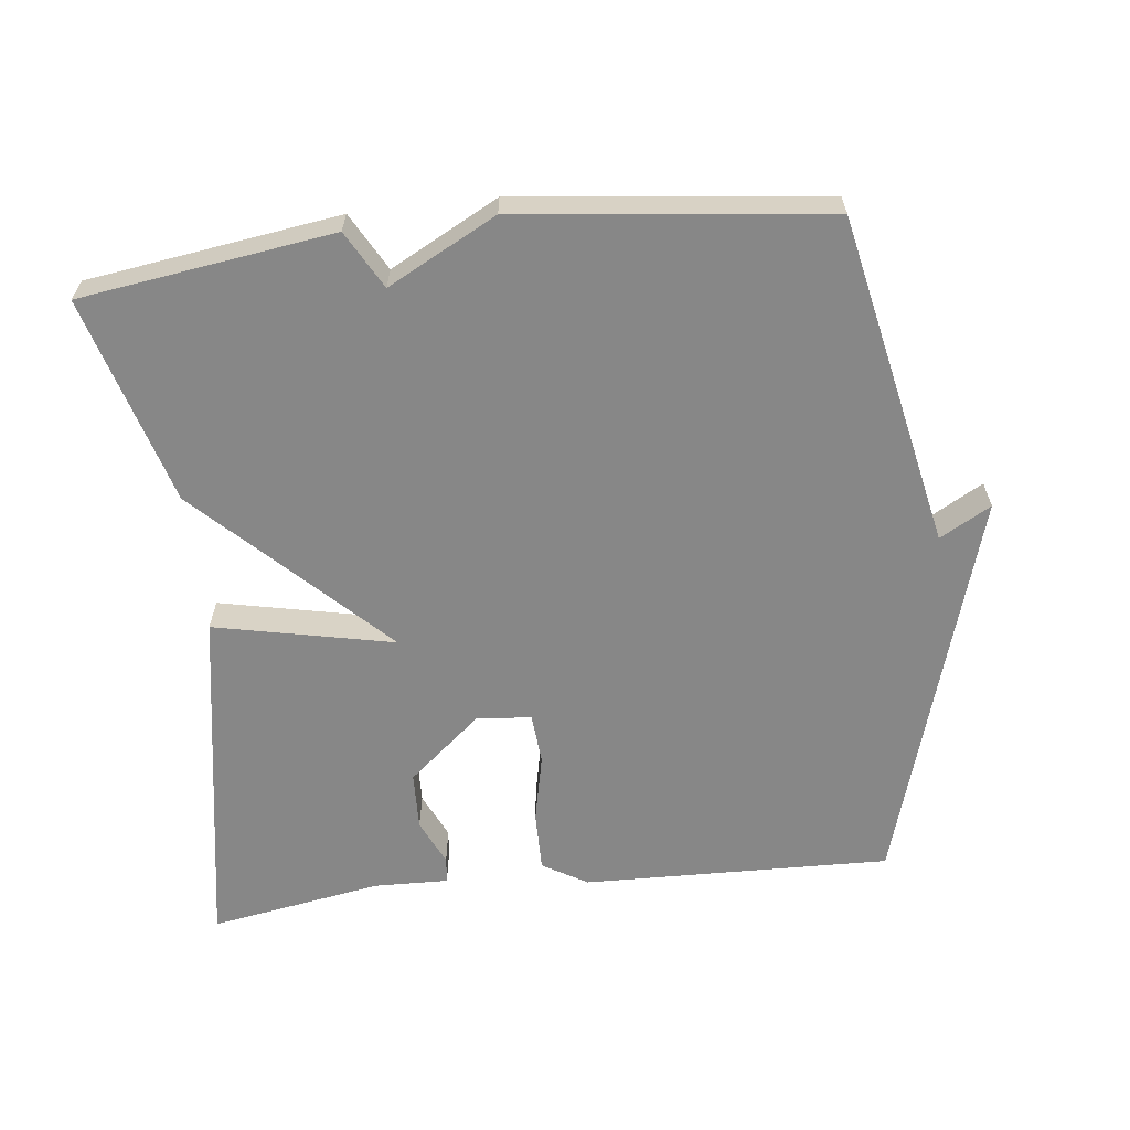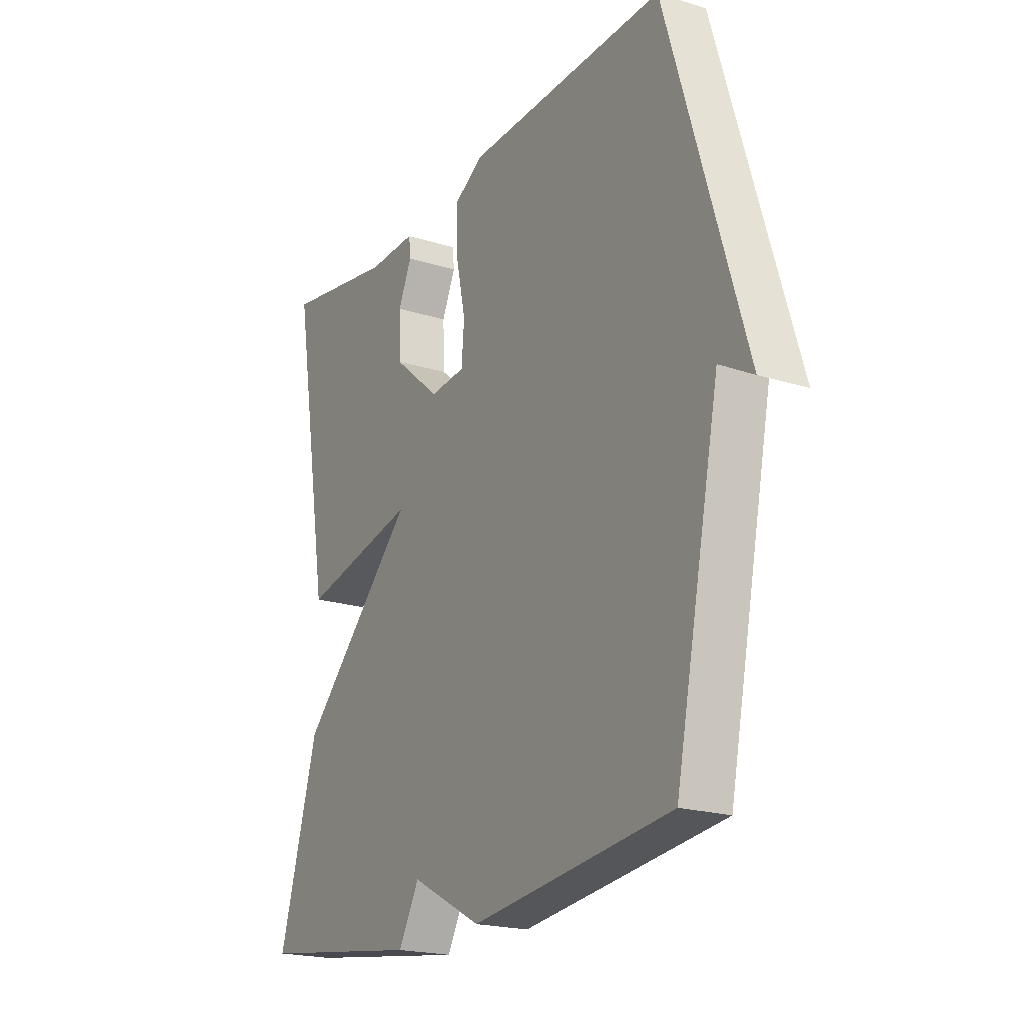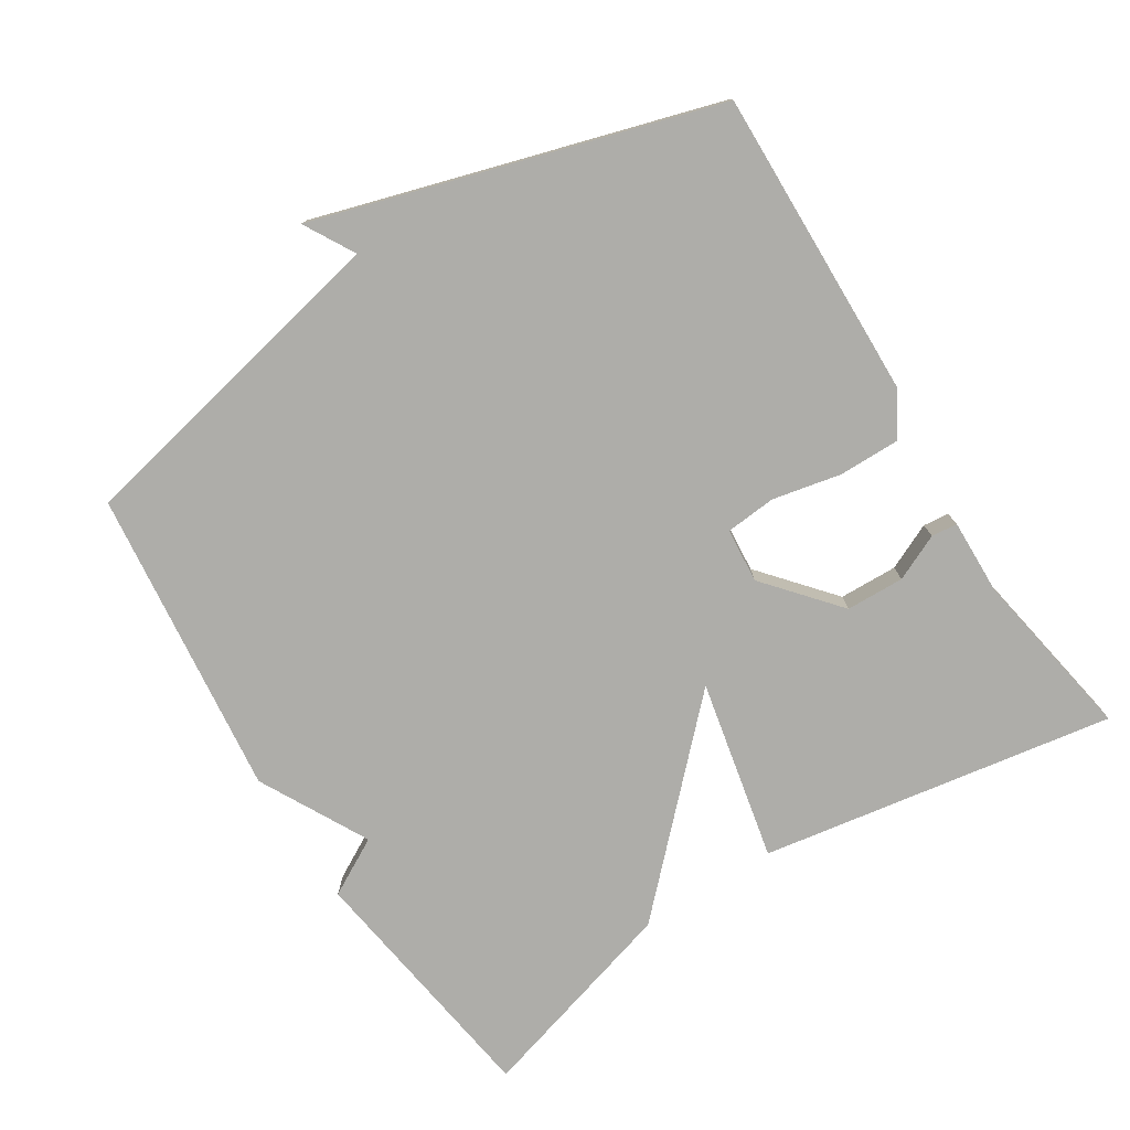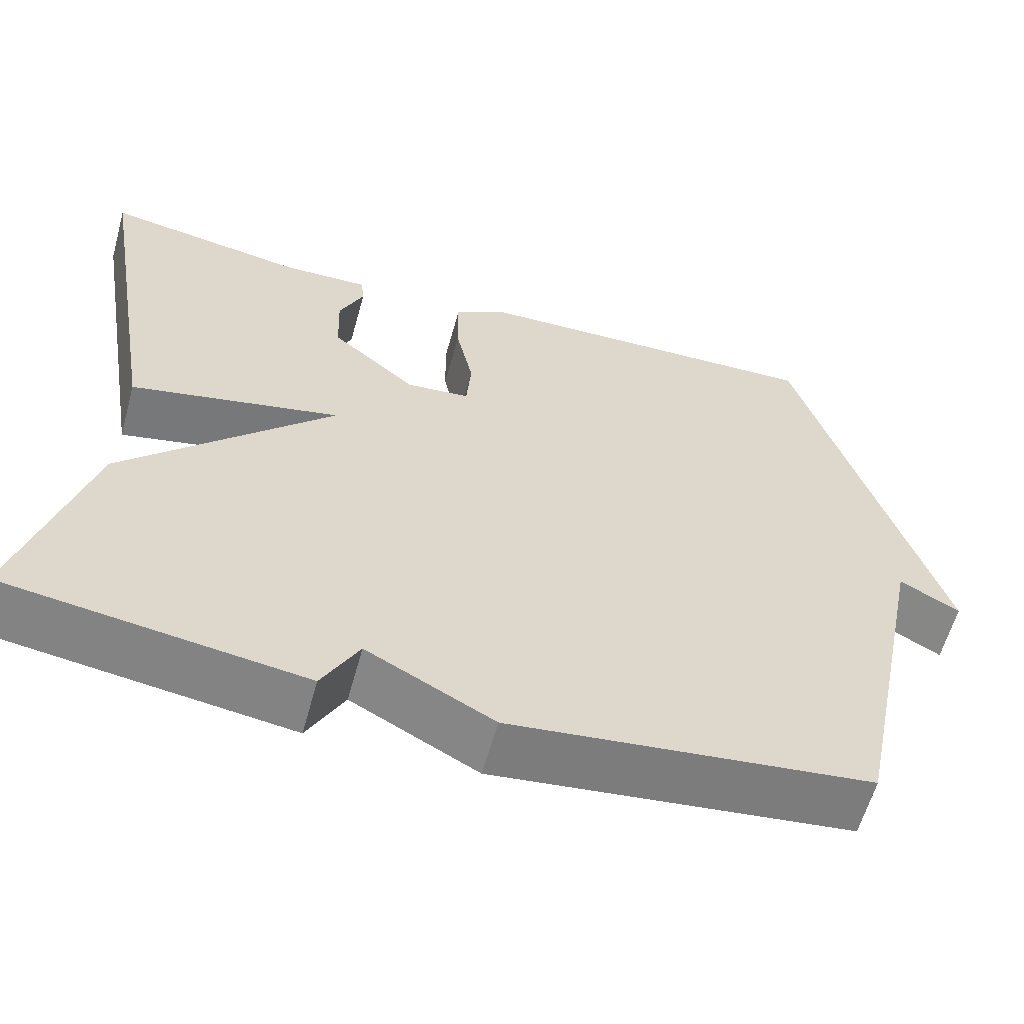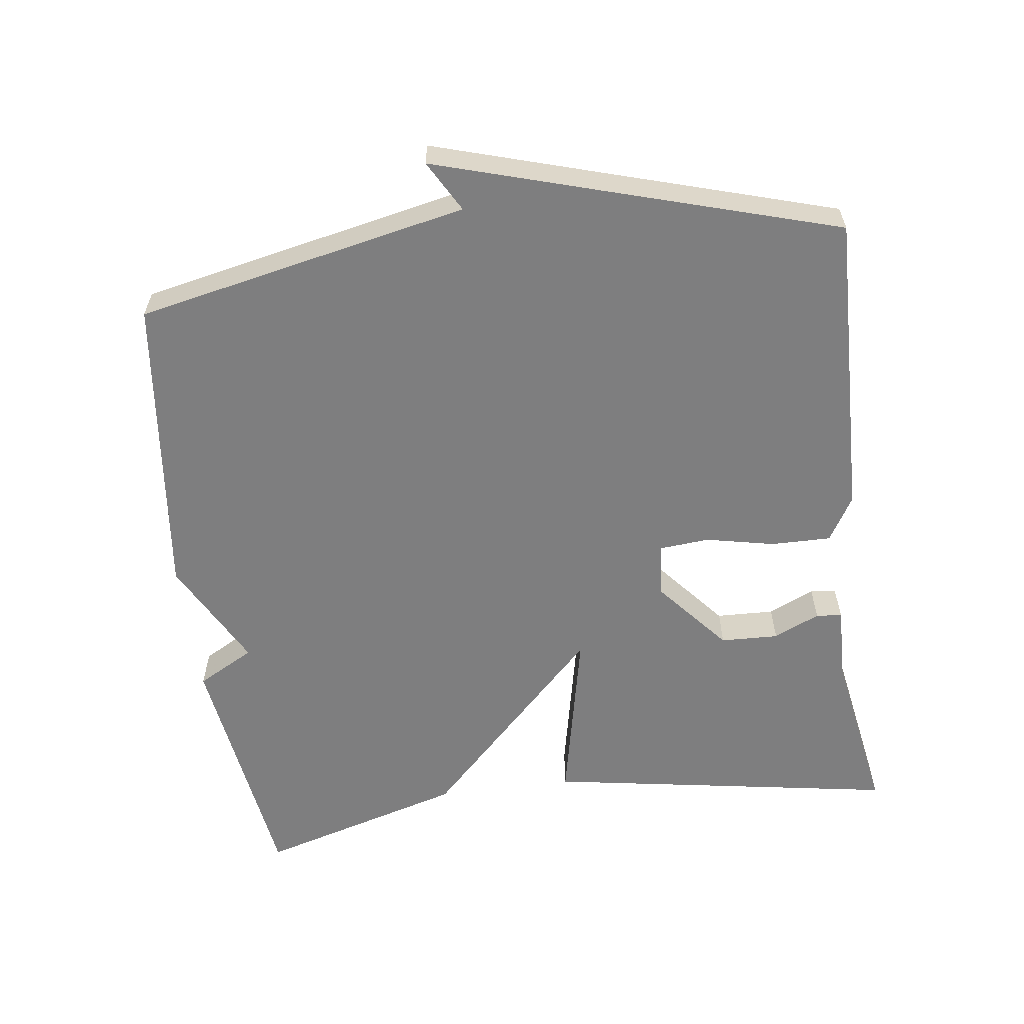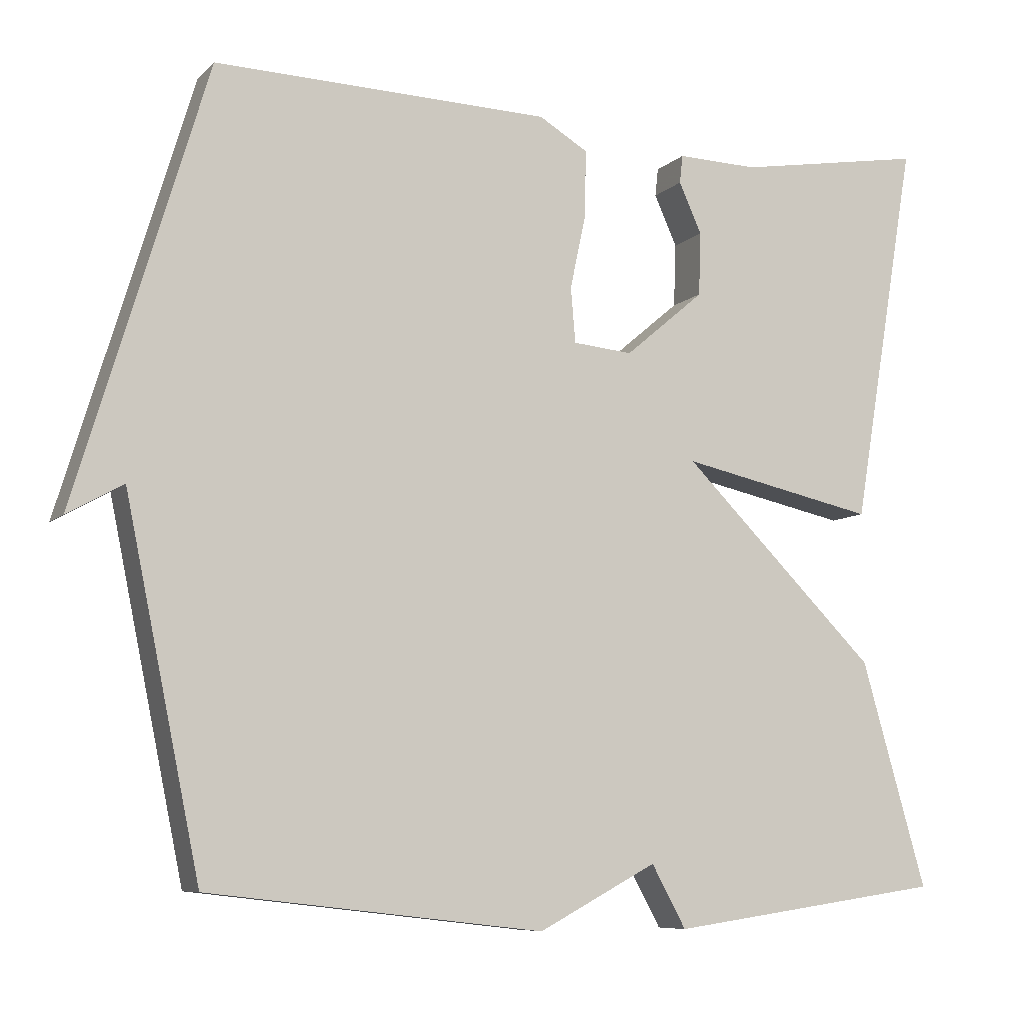
<metadata>
{"format":"obj","ext":"obj","renderer":"f3d","projection":"perspective","resolution":1024,"background":"white","views":[{"elev":-62.3,"azim":-173.4,"up":"+Y"},{"elev":-20.5,"azim":-119.7,"up":"+Z"},{"elev":-77.1,"azim":-57.5,"up":"+Y"},{"elev":-60.2,"azim":164.5,"up":"+Z"},{"elev":-59.5,"azim":-82.4,"up":"+Y"},{"elev":-8.0,"azim":-24.3,"up":"+Z"}]}
</metadata>
<code>
v -0.5 0.07 -0.5
v -0.598 0.07 -0.026
v -0.671 0.07 -0.067
v -0.598 0.07 0.174
v -0.5 0.07 0.5
v -0.06 0.07 0.488
v 0.004 0.07 0.45
v 0.003 0.07 0.364
v -0.018 0.07 0.266
v -0.012 0.07 0.194
v 0.066 0.07 0.187
v 0.17 0.07 0.275
v 0.173 0.07 0.358
v 0.143 0.07 0.424
v 0.147 0.07 0.461
v 0.253 0.07 0.458
v 0.5 0.07 0.5
v 0.415 0.07 -0.004
v 0.158 0.07 0.051
v 0.415 0.07 -0.204
v 0.5 0.07 -0.5
v 0.139 0.07 -0.551
v 0.094 0.07 -0.469
v -0.061 0.07 -0.551
v -0.5 0 -0.5
v -0.598 0 -0.026
v -0.671 0 -0.067
v -0.598 0 0.174
v -0.5 0 0.5
v -0.06 0 0.488
v 0.004 0 0.45
v 0.003 0 0.364
v -0.018 0 0.266
v -0.012 0 0.194
v 0.066 0 0.187
v 0.17 0 0.275
v 0.173 0 0.358
v 0.143 0 0.424
v 0.147 0 0.461
v 0.253 0 0.458
v 0.5 0 0.5
v 0.415 0 -0.004
v 0.158 0 0.051
v 0.415 0 -0.204
v 0.5 0 -0.5
v 0.139 0 -0.551
v 0.094 0 -0.469
v -0.061 0 -0.551
f 23 24 1 2
f 21 22 23
f 20 21 23
f 19 20 23
f 19 23 2
f 16 17 18 19
f 13 14 15 16
f 12 13 16
f 12 16 19
f 11 12 19
f 10 11 19 2
f 7 8 9
f 6 7 9
f 5 6 9
f 4 5 9
f 4 9 10 2
f 2 3 4
f 26 25 48 47
f 47 46 45
f 47 45 44
f 47 44 43
f 26 47 43
f 43 42 41 40
f 40 39 38 37
f 40 37 36
f 43 40 36
f 43 36 35
f 26 43 35 34
f 33 32 31
f 33 31 30
f 33 30 29
f 33 29 28
f 26 34 33 28
f 28 27 26
f 1 25 26 2
f 2 26 27 3
f 3 27 28 4
f 4 28 29 5
f 5 29 30 6
f 6 30 31 7
f 7 31 32 8
f 8 32 33 9
f 9 33 34 10
f 10 34 35 11
f 11 35 36 12
f 12 36 37 13
f 13 37 38 14
f 14 38 39 15
f 15 39 40 16
f 16 40 41 17
f 17 41 42 18
f 18 42 43 19
f 19 43 44 20
f 20 44 45 21
f 21 45 46 22
f 22 46 47 23
f 23 47 48 24
f 24 48 25 1

</code>
